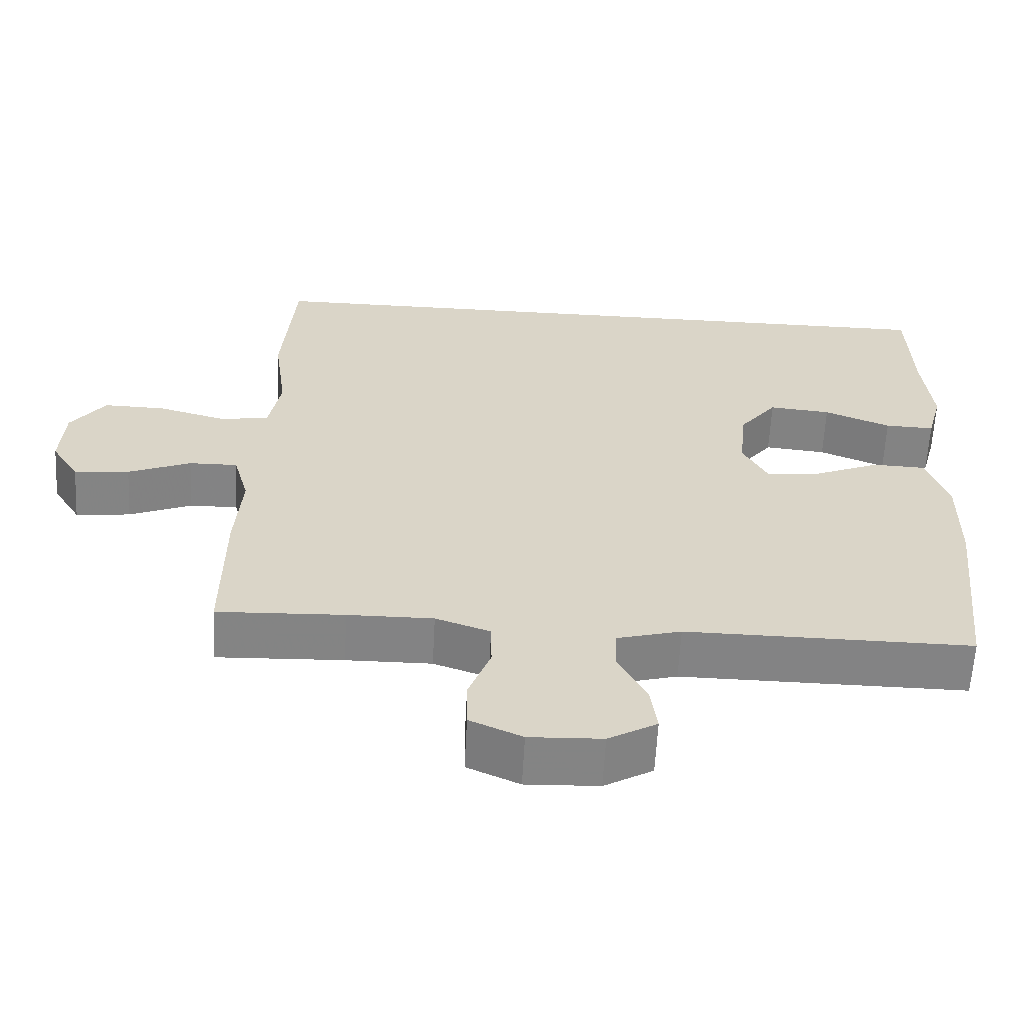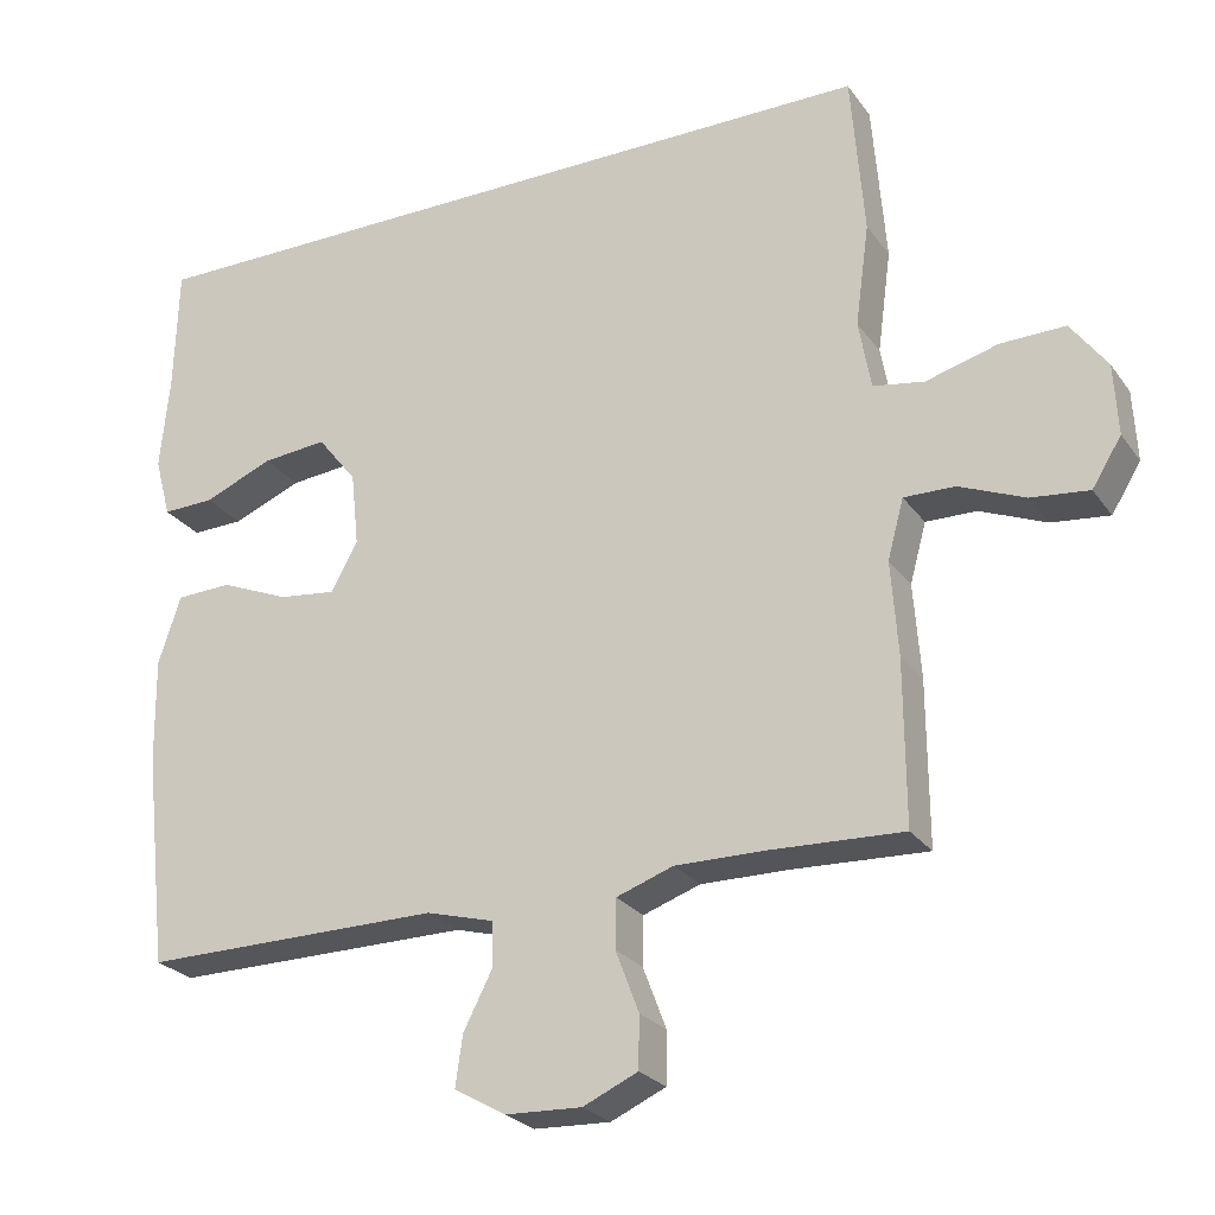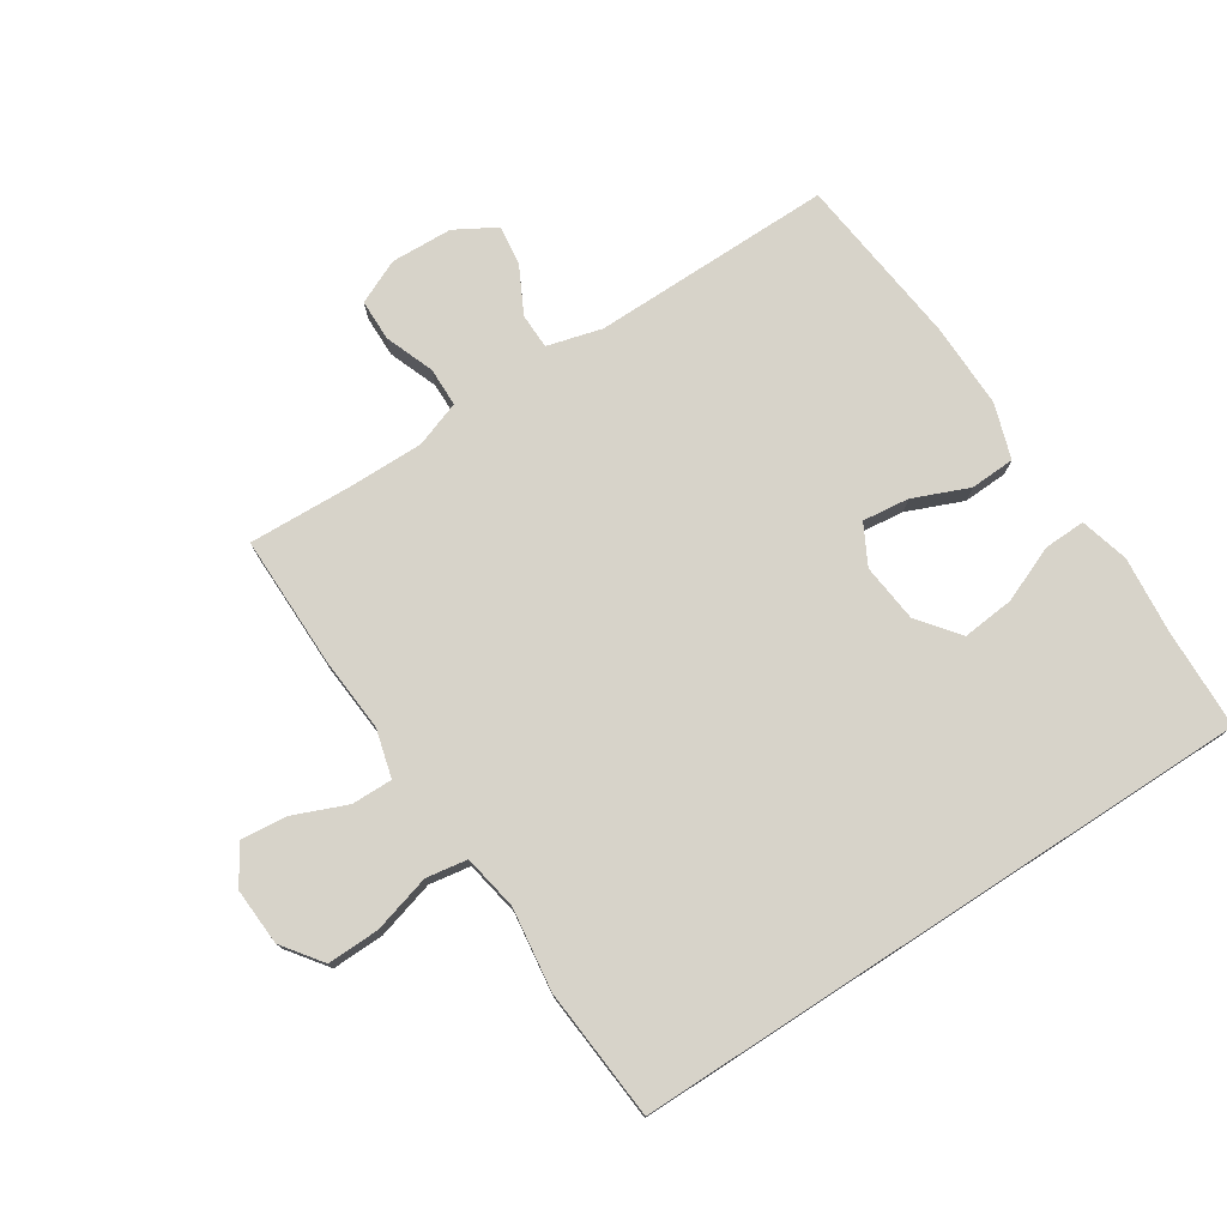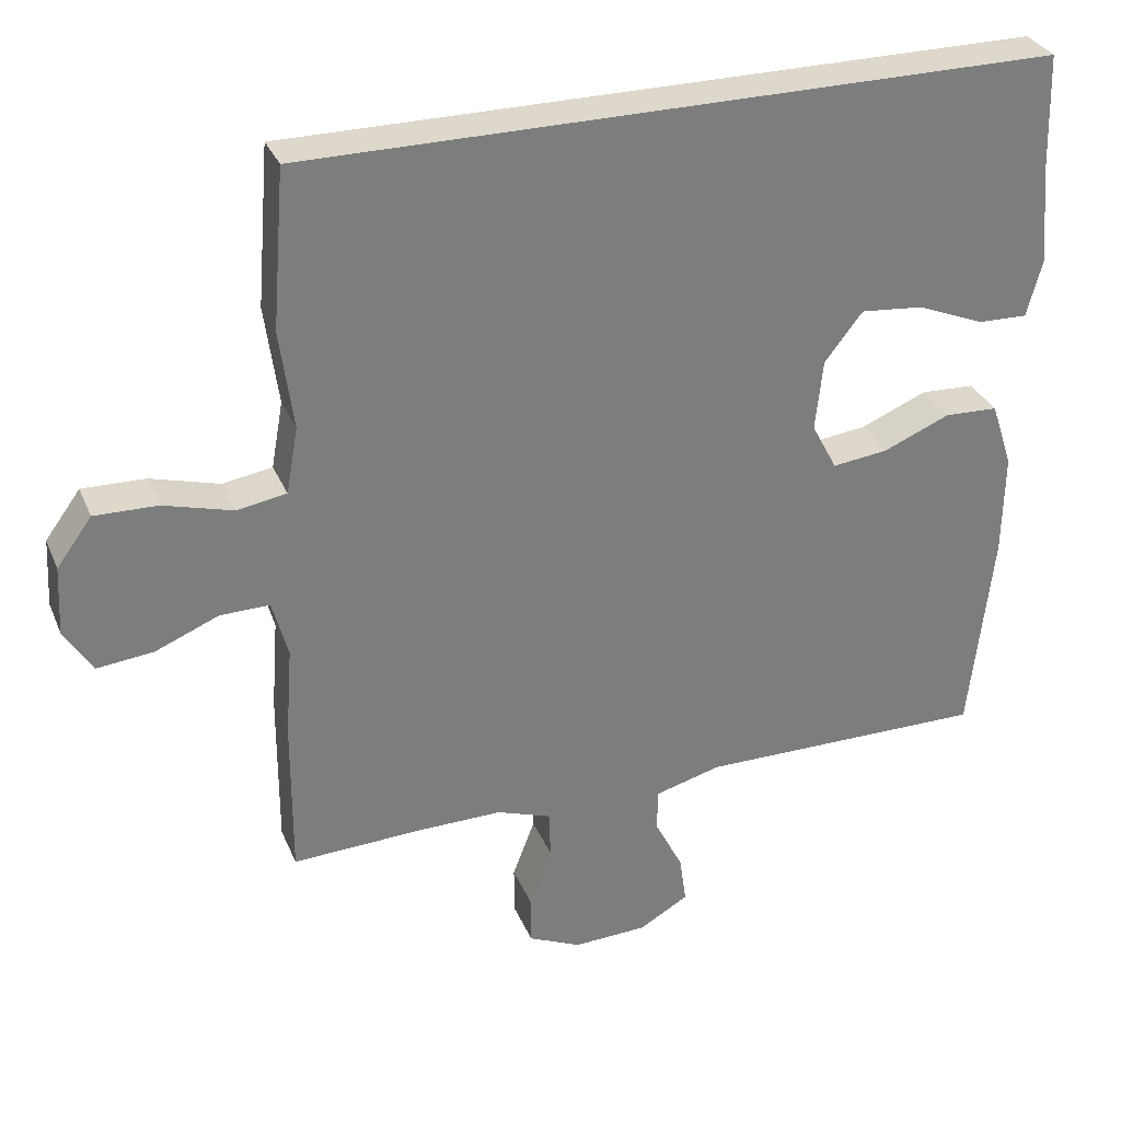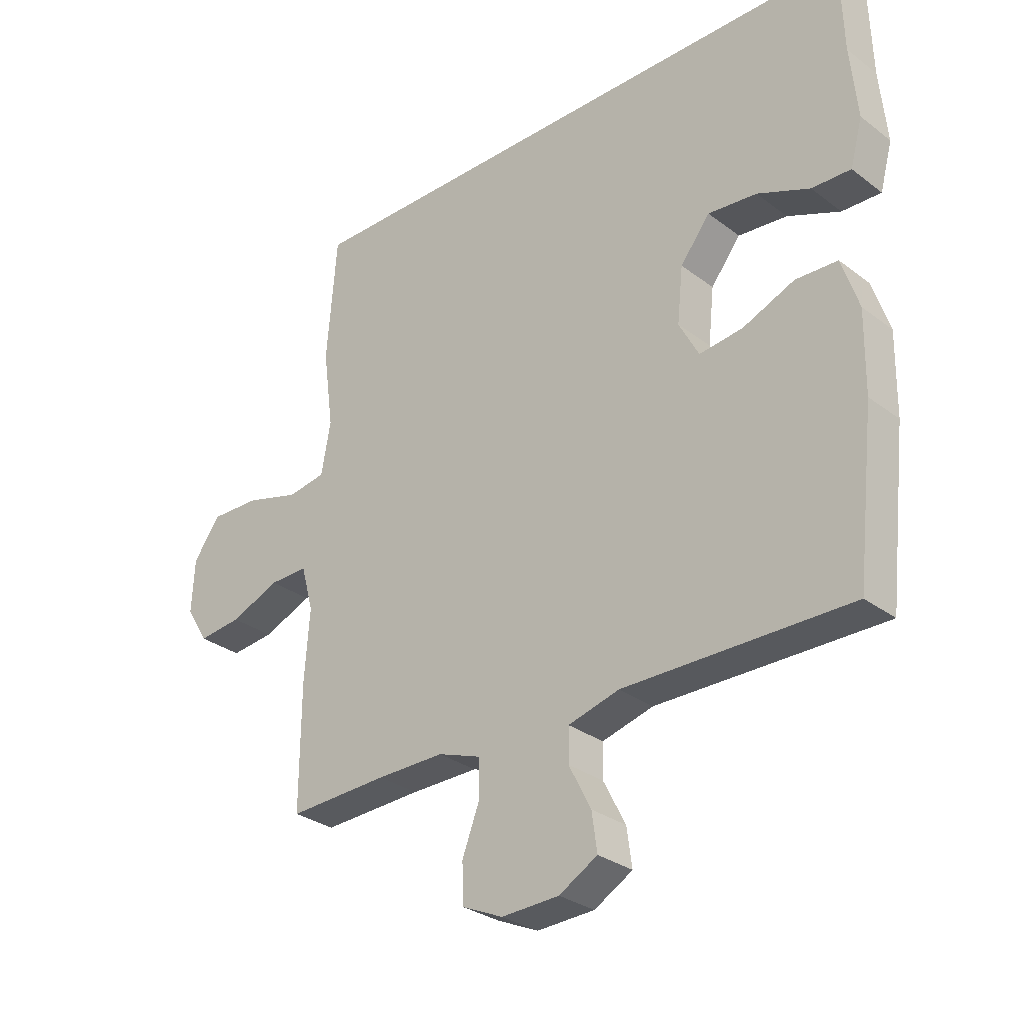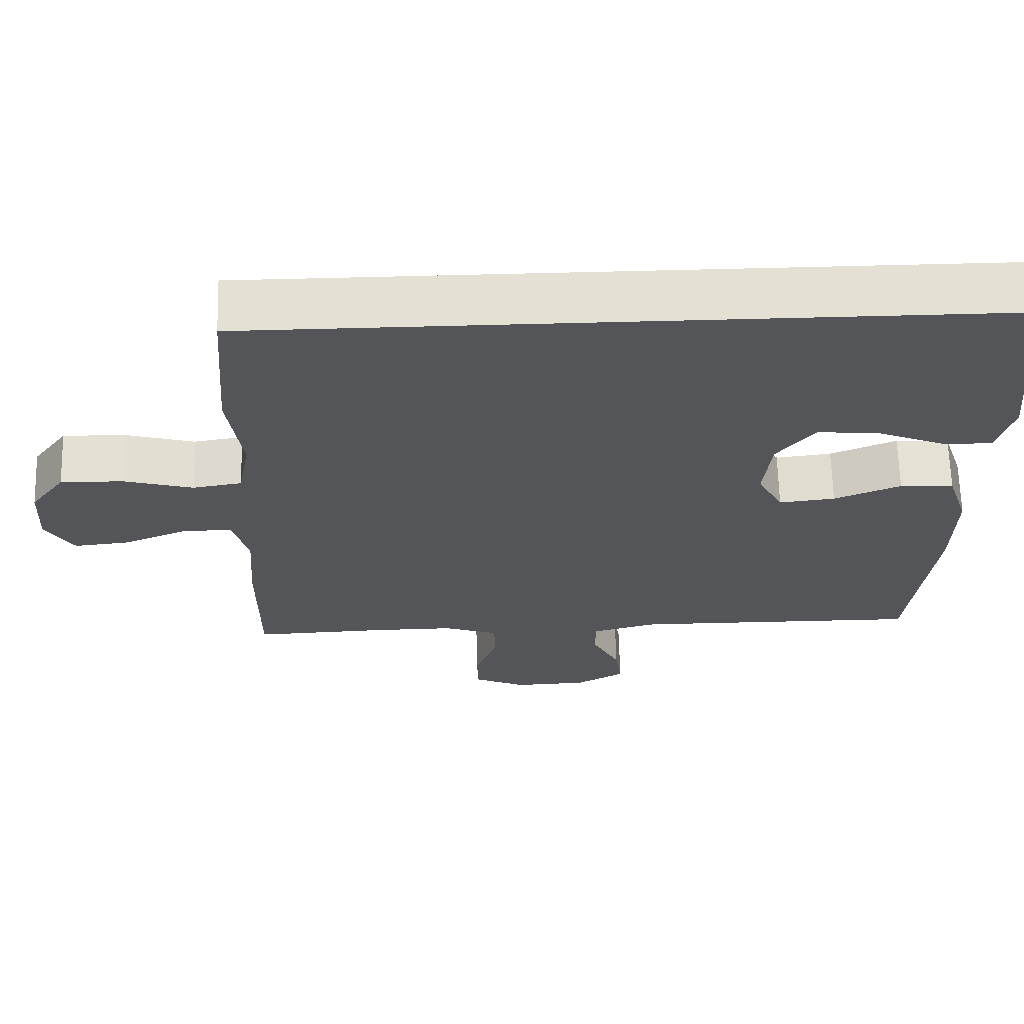
<metadata>
{"format":"obj","ext":"obj","renderer":"f3d","projection":"perspective","resolution":1024,"background":"white","views":[{"elev":-61.2,"azim":-3.0,"up":"+Z"},{"elev":-25.2,"azim":-152.8,"up":"+Z"},{"elev":76.3,"azim":-33.0,"up":"+Y"},{"elev":31.5,"azim":-20.2,"up":"+Z"},{"elev":-29.8,"azim":42.2,"up":"+Z"},{"elev":65.8,"azim":-1.5,"up":"+Z"}]}
</metadata>
<code>
v 0.5 0.07 -0.5
v 0.112 0.07 -0.497
v 0.024 0.07 -0.521
v 0.023 0.07 -0.578
v 0.061 0.07 -0.652
v 0.07 0.07 -0.717
v 0.004 0.07 -0.755
v -0.095 0.07 -0.759
v -0.166 0.07 -0.727
v -0.167 0.07 -0.66
v -0.137 0.07 -0.581
v -0.138 0.07 -0.518
v -0.212 0.07 -0.492
v -0.328 0.07 -0.493
v -0.5 0.07 -0.5
v -0.499 0.07 -0.288
v -0.49 0.07 -0.167
v -0.511 0.07 -0.09
v -0.577 0.07 -0.091
v -0.662 0.07 -0.126
v -0.737 0.07 -0.134
v -0.775 0.07 -0.073
v -0.77 0.07 0.019
v -0.723 0.07 0.083
v -0.639 0.07 0.081
v -0.546 0.07 0.055
v -0.48 0.07 0.066
v -0.464 0.07 0.155
v -0.482 0.07 0.288
v -0.465 0.07 0.5
v 0.54 0.07 0.5
v 0.545 0.07 0.338
v 0.557 0.07 0.214
v 0.536 0.07 0.136
v 0.469 0.07 0.138
v 0.379 0.07 0.175
v 0.295 0.07 0.183
v 0.244 0.07 0.118
v 0.234 0.07 0.023
v 0.268 0.07 -0.041
v 0.343 0.07 -0.032
v 0.432 0.07 0.005
v 0.504 0.07 0.002
v 0.533 0.07 -0.086
v 0.531 0.07 -0.223
v 0.5 0 -0.5
v 0.112 0 -0.497
v 0.024 0 -0.521
v 0.023 0 -0.578
v 0.061 0 -0.652
v 0.07 0 -0.717
v 0.004 0 -0.755
v -0.095 0 -0.759
v -0.166 0 -0.727
v -0.167 0 -0.66
v -0.137 0 -0.581
v -0.138 0 -0.518
v -0.212 0 -0.492
v -0.328 0 -0.493
v -0.5 0 -0.5
v -0.499 0 -0.288
v -0.49 0 -0.167
v -0.511 0 -0.09
v -0.577 0 -0.091
v -0.662 0 -0.126
v -0.737 0 -0.134
v -0.775 0 -0.073
v -0.77 0 0.019
v -0.723 0 0.083
v -0.639 0 0.081
v -0.546 0 0.055
v -0.48 0 0.066
v -0.464 0 0.155
v -0.482 0 0.288
v -0.465 0 0.5
v 0.54 0 0.5
v 0.545 0 0.338
v 0.557 0 0.214
v 0.536 0 0.136
v 0.469 0 0.138
v 0.379 0 0.175
v 0.295 0 0.183
v 0.244 0 0.118
v 0.234 0 0.023
v 0.268 0 -0.041
v 0.343 0 -0.032
v 0.432 0 0.005
v 0.504 0 0.002
v 0.533 0 -0.086
v 0.531 0 -0.223
f 44 45 1 2
f 41 42 43 44
f 40 41 44 2
f 39 40 2 3
f 38 39 3
f 33 34 35 36
f 32 33 36 37
f 31 32 37
f 28 29 30 31
f 27 28 31 37
f 26 27 37 38
f 24 25 26
f 23 24 26
f 19 20 21 22
f 18 19 22 23
f 14 15 16 17
f 13 14 17 18
f 12 13 18
f 8 9 10 11
f 8 11 12
f 7 8 12
f 4 5 6 7
f 3 4 7 12
f 38 3 12 18
f 18 23 26 38
f 47 46 90 89
f 89 88 87 86
f 47 89 86 85
f 48 47 85 84
f 48 84 83
f 81 80 79 78
f 82 81 78 77
f 82 77 76
f 76 75 74 73
f 82 76 73 72
f 83 82 72 71
f 71 70 69
f 71 69 68
f 67 66 65 64
f 68 67 64 63
f 62 61 60 59
f 63 62 59 58
f 63 58 57
f 56 55 54 53
f 57 56 53
f 57 53 52
f 52 51 50 49
f 57 52 49 48
f 63 57 48 83
f 83 71 68 63
f 1 46 47 2
f 2 47 48 3
f 3 48 49 4
f 4 49 50 5
f 5 50 51 6
f 6 51 52 7
f 7 52 53 8
f 8 53 54 9
f 9 54 55 10
f 10 55 56 11
f 11 56 57 12
f 12 57 58 13
f 13 58 59 14
f 14 59 60 15
f 15 60 61 16
f 16 61 62 17
f 17 62 63 18
f 18 63 64 19
f 19 64 65 20
f 20 65 66 21
f 21 66 67 22
f 22 67 68 23
f 23 68 69 24
f 24 69 70 25
f 25 70 71 26
f 26 71 72 27
f 27 72 73 28
f 28 73 74 29
f 29 74 75 30
f 30 75 76 31
f 31 76 77 32
f 32 77 78 33
f 33 78 79 34
f 34 79 80 35
f 35 80 81 36
f 36 81 82 37
f 37 82 83 38
f 38 83 84 39
f 39 84 85 40
f 40 85 86 41
f 41 86 87 42
f 42 87 88 43
f 43 88 89 44
f 44 89 90 45
f 45 90 46 1

</code>
